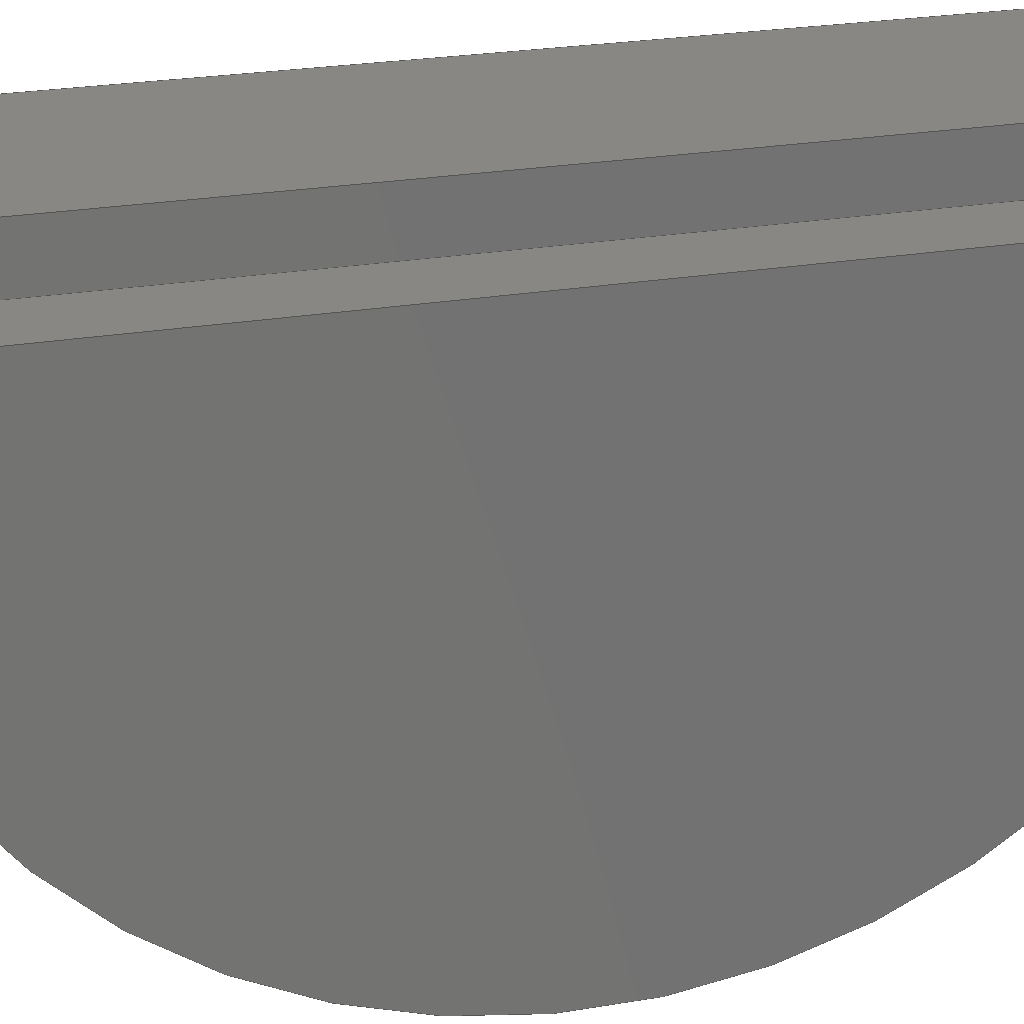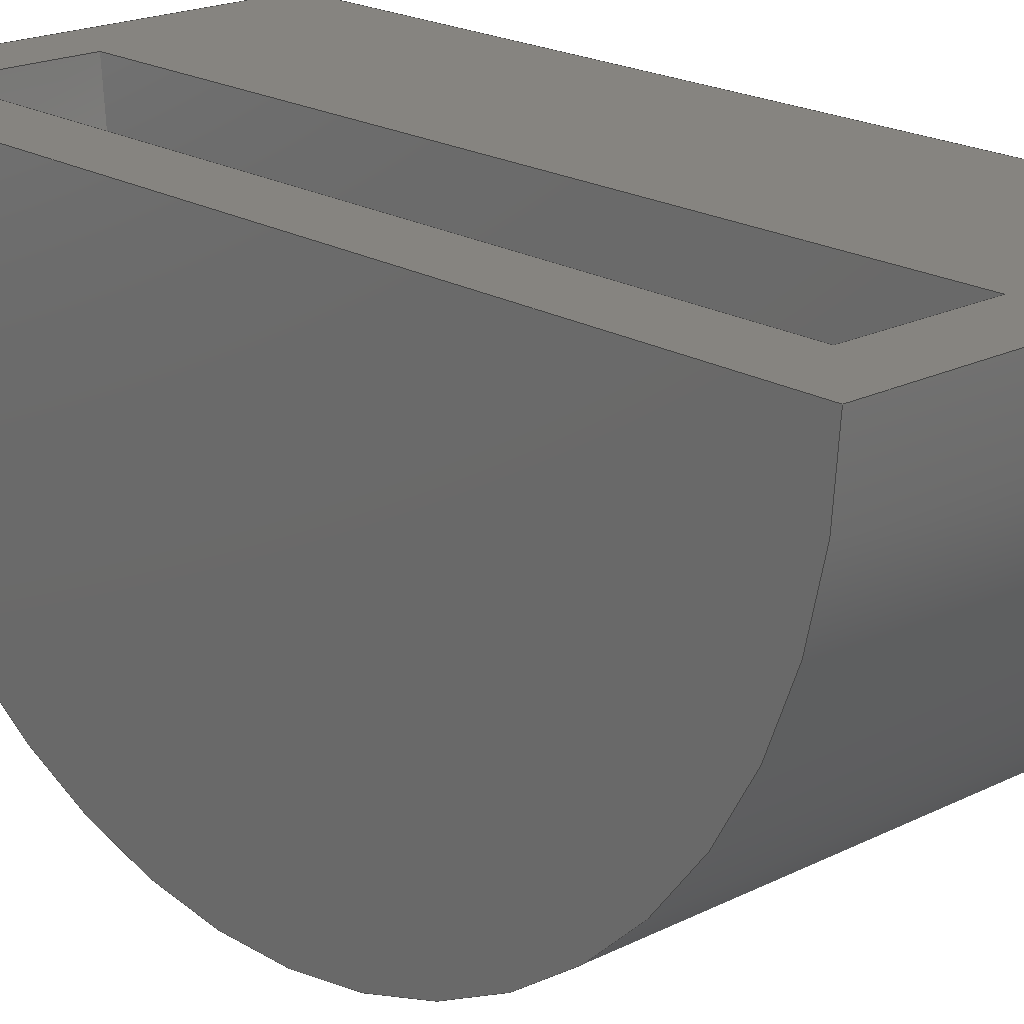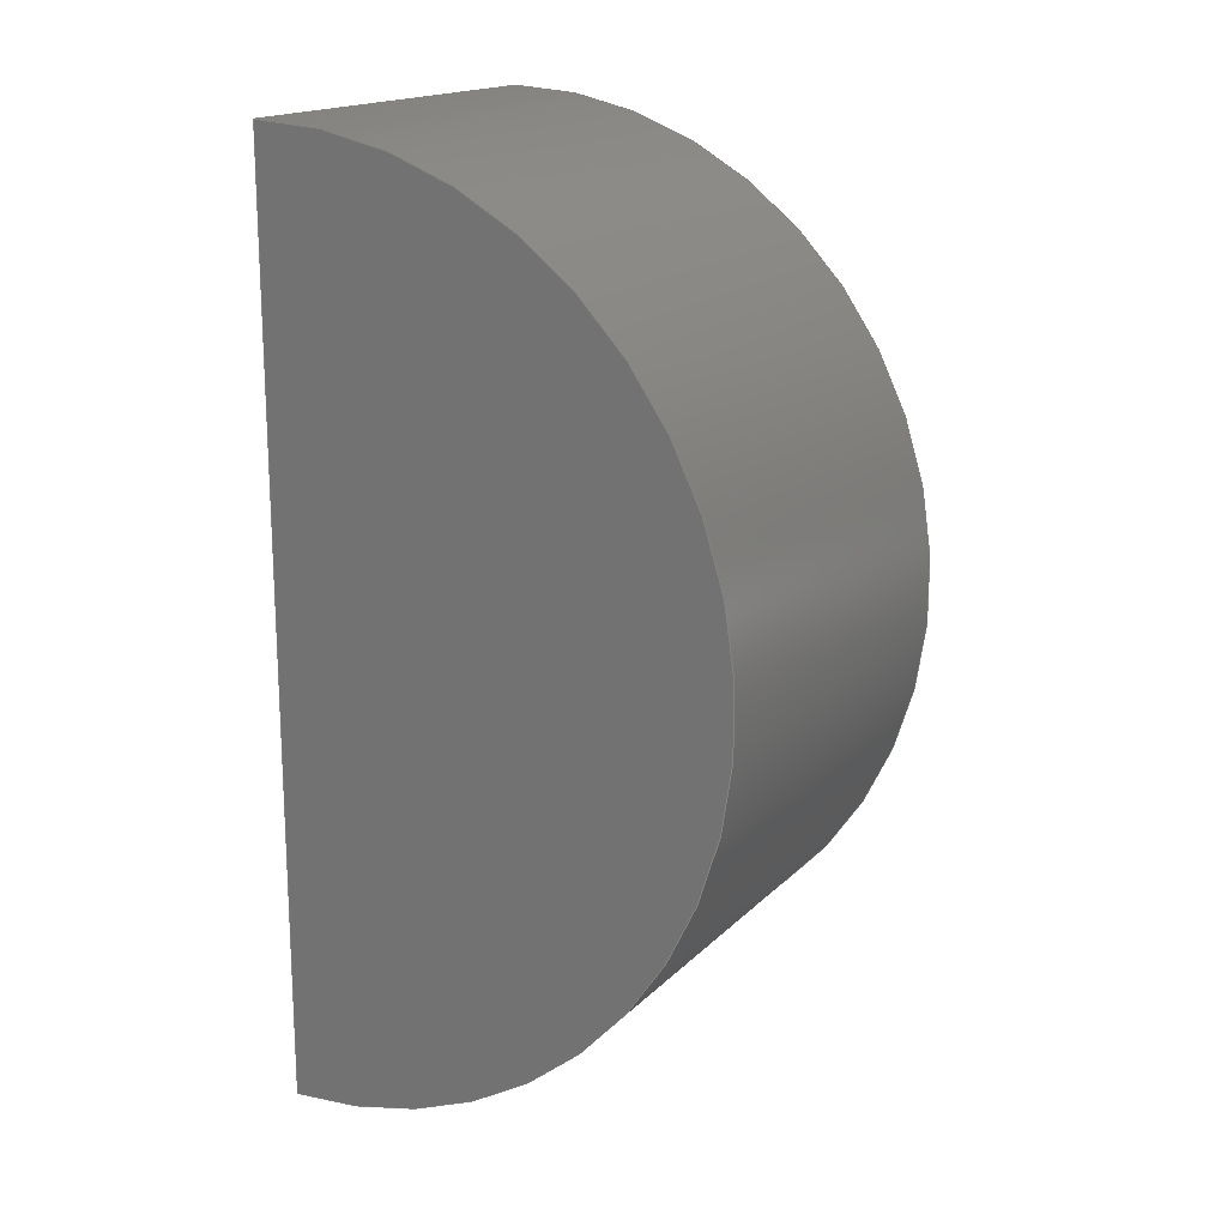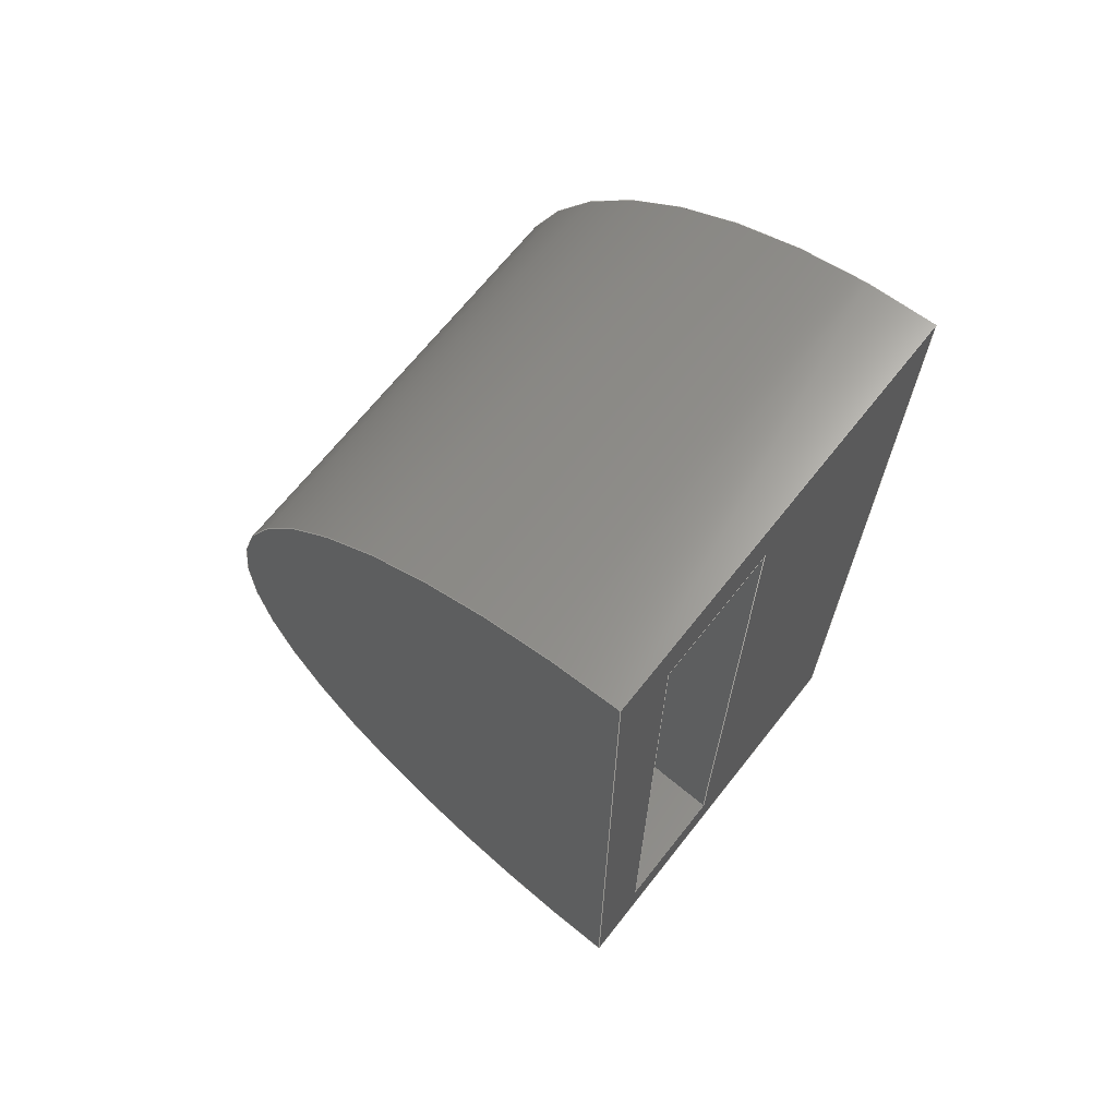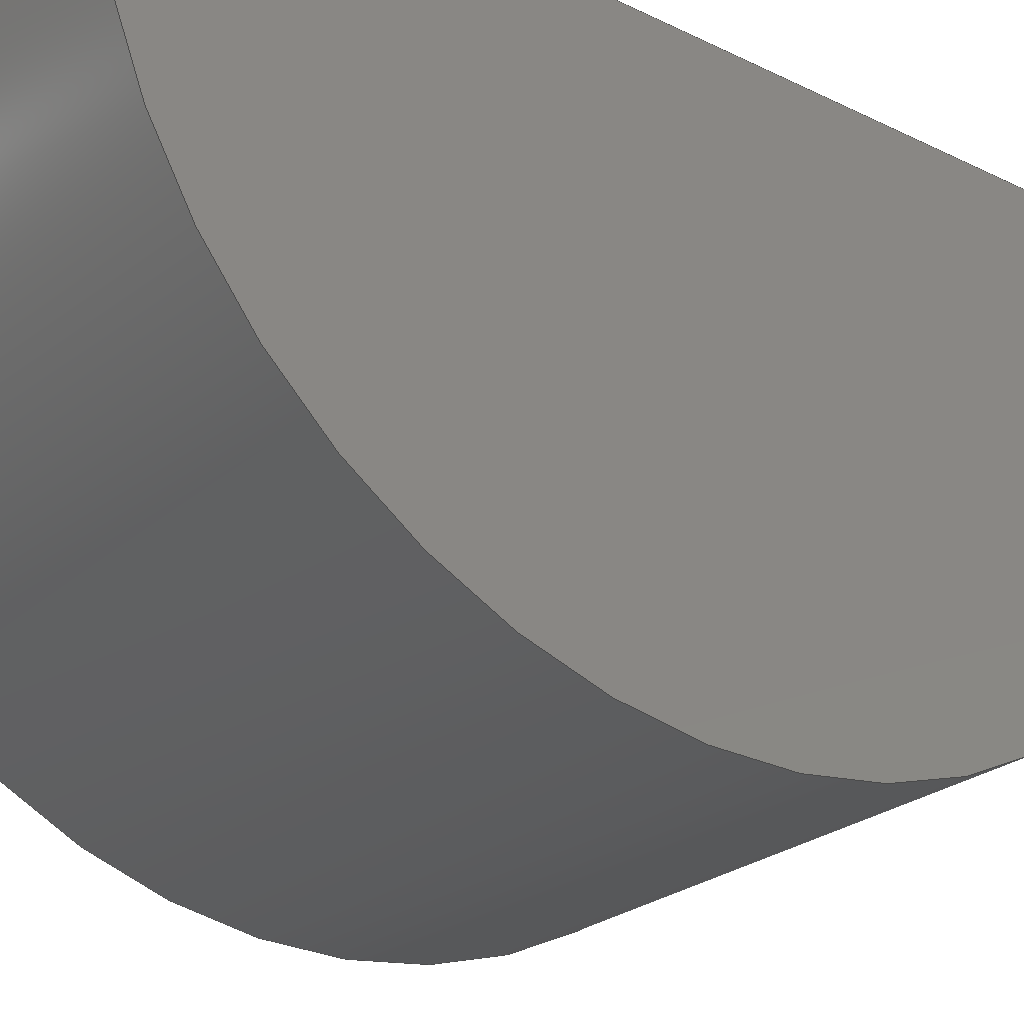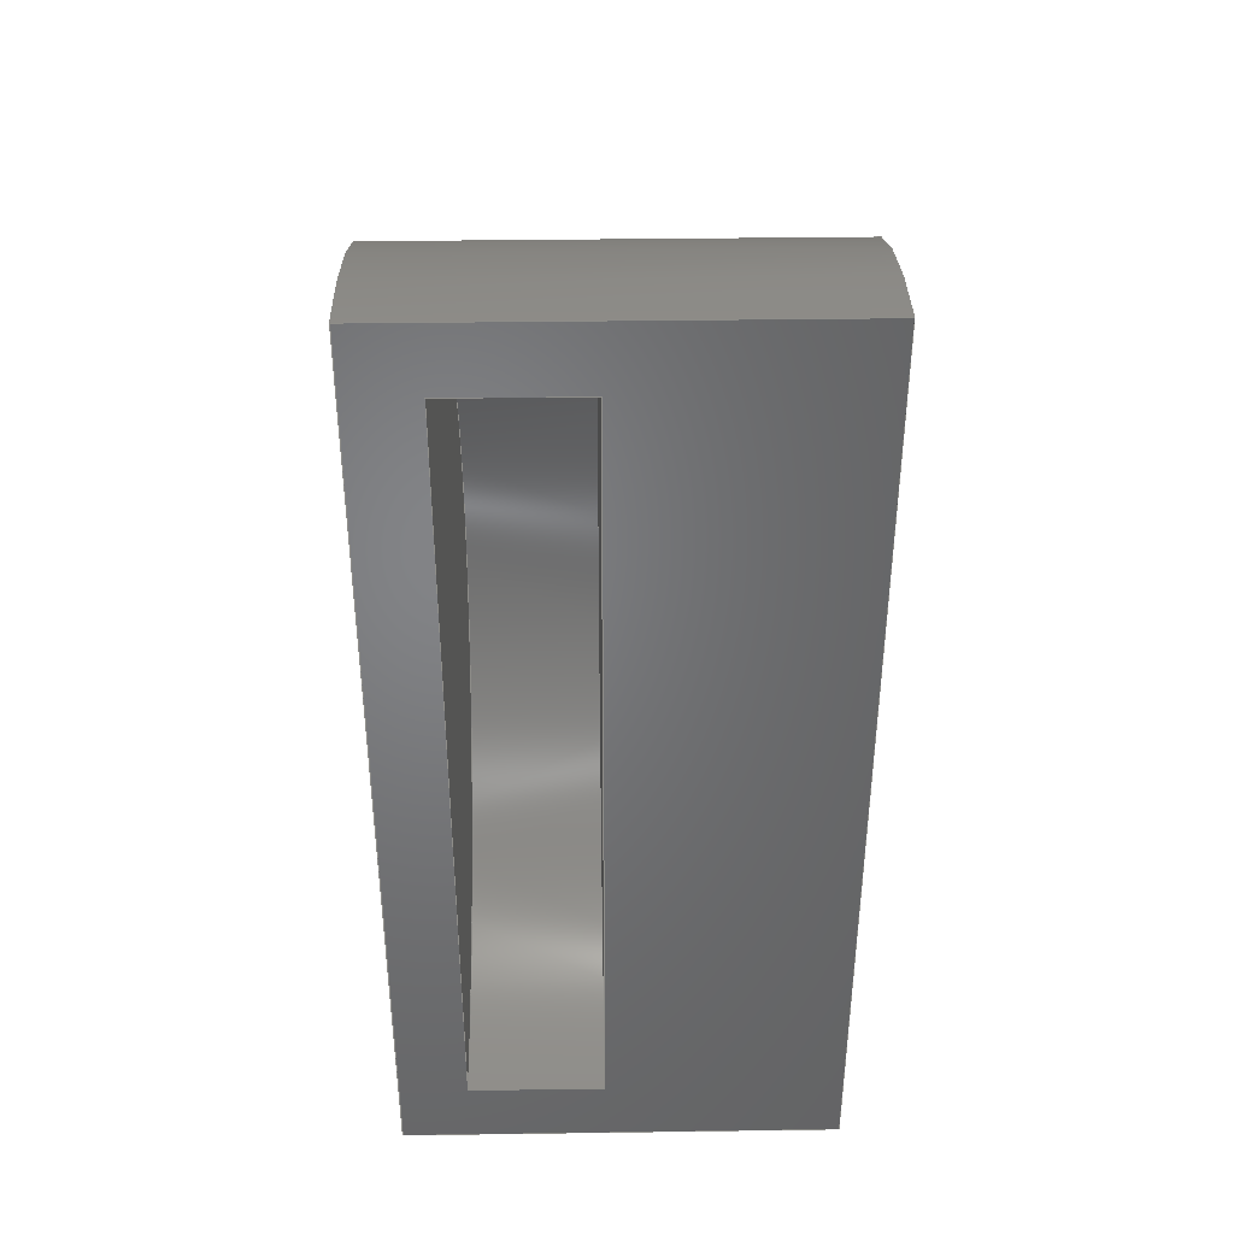
<metadata>
{"format":"step","ext":"step","renderer":"f3d","projection":"perspective","resolution":1024,"background":"white","views":[{"elev":24.6,"azim":74.3,"up":"+Y"},{"elev":20.0,"azim":137.4,"up":"+Y"},{"elev":17.2,"azim":-61.0,"up":"+Z"},{"elev":68.3,"azim":128.4,"up":"+Z"},{"elev":-25.4,"azim":-128.9,"up":"+Y"},{"elev":38.7,"azim":179.0,"up":"+Z"}]}
</metadata>
<code>
ISO-10303-21;
DATA;
#1=SHAPE_REPRESENTATION_RELATIONSHIP('','',#110,#2);
#2=ADVANCED_BREP_SHAPE_REPRESENTATION('',(#108),#184);
#3=CYLINDRICAL_SURFACE('',#114,0.0175);
#4=CYLINDRICAL_SURFACE('',#120,0.015);
#5=CIRCLE('',#113,0.0175);
#6=CIRCLE('',#115,0.0175);
#7=CIRCLE('',#119,0.015);
#8=CIRCLE('',#121,0.015);
#9=ORIENTED_EDGE('',*,*,#33,.F.);
#10=ORIENTED_EDGE('',*,*,#34,.T.);
#11=ORIENTED_EDGE('',*,*,#35,.F.);
#12=ORIENTED_EDGE('',*,*,#34,.F.);
#13=ORIENTED_EDGE('',*,*,#36,.F.);
#14=ORIENTED_EDGE('',*,*,#37,.T.);
#15=ORIENTED_EDGE('',*,*,#37,.F.);
#16=ORIENTED_EDGE('',*,*,#38,.T.);
#17=ORIENTED_EDGE('',*,*,#33,.T.);
#18=ORIENTED_EDGE('',*,*,#35,.T.);
#19=ORIENTED_EDGE('',*,*,#38,.F.);
#20=ORIENTED_EDGE('',*,*,#36,.T.);
#21=ORIENTED_EDGE('',*,*,#39,.F.);
#22=ORIENTED_EDGE('',*,*,#40,.F.);
#23=ORIENTED_EDGE('',*,*,#41,.F.);
#24=ORIENTED_EDGE('',*,*,#42,.F.);
#25=ORIENTED_EDGE('',*,*,#43,.F.);
#26=ORIENTED_EDGE('',*,*,#40,.T.);
#27=ORIENTED_EDGE('',*,*,#43,.T.);
#28=ORIENTED_EDGE('',*,*,#39,.T.);
#29=ORIENTED_EDGE('',*,*,#44,.F.);
#30=ORIENTED_EDGE('',*,*,#41,.T.);
#31=ORIENTED_EDGE('',*,*,#44,.T.);
#32=ORIENTED_EDGE('',*,*,#42,.T.);
#33=EDGE_CURVE('',#45,#46,#53,.T.);
#34=EDGE_CURVE('',#45,#46,#5,.T.);
#35=EDGE_CURVE('',#46,#47,#54,.F.);
#36=EDGE_CURVE('',#48,#45,#55,.T.);
#37=EDGE_CURVE('',#48,#47,#6,.T.);
#38=EDGE_CURVE('',#48,#47,#56,.T.);
#39=EDGE_CURVE('',#49,#50,#57,.F.);
#40=EDGE_CURVE('',#51,#49,#58,.T.);
#41=EDGE_CURVE('',#52,#51,#59,.T.);
#42=EDGE_CURVE('',#50,#52,#60,.T.);
#43=EDGE_CURVE('',#51,#49,#7,.T.);
#44=EDGE_CURVE('',#52,#50,#8,.T.);
#45=VERTEX_POINT('',#158);
#46=VERTEX_POINT('',#159);
#47=VERTEX_POINT('',#163);
#48=VERTEX_POINT('',#165);
#49=VERTEX_POINT('',#171);
#50=VERTEX_POINT('',#172);
#51=VERTEX_POINT('',#174);
#52=VERTEX_POINT('',#176);
#53=LINE('',#157,#61);
#54=LINE('',#162,#62);
#55=LINE('',#164,#63);
#56=LINE('',#168,#64);
#57=LINE('',#170,#65);
#58=LINE('',#173,#66);
#59=LINE('',#175,#67);
#60=LINE('',#177,#68);
#61=VECTOR('',#127,1);
#62=VECTOR('',#132,1);
#63=VECTOR('',#133,1);
#64=VECTOR('',#138,1);
#65=VECTOR('',#141,1);
#66=VECTOR('',#142,1);
#67=VECTOR('',#143,1);
#68=VECTOR('',#144,1);
#69=EDGE_LOOP('',(#9,#10));
#70=EDGE_LOOP('',(#11,#12,#13,#14));
#71=EDGE_LOOP('',(#15,#16));
#72=EDGE_LOOP('',(#17,#18,#19,#20));
#73=EDGE_LOOP('',(#21,#22,#23,#24));
#74=EDGE_LOOP('',(#25,#26));
#75=EDGE_LOOP('',(#27,#28,#29,#30));
#76=EDGE_LOOP('',(#31,#32));
#77=FACE_BOUND('',#69,.T.);
#78=FACE_BOUND('',#70,.T.);
#79=FACE_BOUND('',#71,.T.);
#80=FACE_BOUND('',#72,.T.);
#81=FACE_BOUND('',#73,.T.);
#82=FACE_BOUND('',#74,.T.);
#83=FACE_BOUND('',#75,.T.);
#84=FACE_BOUND('',#76,.T.);
#85=PLANE('',#112);
#86=PLANE('',#116);
#87=PLANE('',#117);
#88=PLANE('',#118);
#89=PLANE('',#122);
#90=ADVANCED_FACE('',(#77),#85,.T.);
#91=ADVANCED_FACE('',(#78),#3,.T.);
#92=ADVANCED_FACE('',(#79),#86,.F.);
#93=ADVANCED_FACE('',(#80,#81),#87,.F.);
#94=ADVANCED_FACE('',(#82),#88,.F.);
#95=ADVANCED_FACE('',(#83),#4,.F.);
#96=ADVANCED_FACE('',(#84),#89,.F.);
#97=CLOSED_SHELL('',(#90,#91,#92,#93,#94,#95,#96));
#98=STYLED_ITEM('',(#99),#108);
#99=PRESENTATION_STYLE_ASSIGNMENT((#100));
#100=SURFACE_STYLE_USAGE(.BOTH.,#101);
#101=SURFACE_SIDE_STYLE('',(#104,#102));
#102=SURFACE_STYLE_RENDERING_WITH_PROPERTIES(.CONSTANT_SHADING.,#107,(#103));
#103=SURFACE_STYLE_TRANSPARENT(0.6118);
#104=SURFACE_STYLE_FILL_AREA(#105);
#105=FILL_AREA_STYLE('',(#106));
#106=FILL_AREA_STYLE_COLOUR('',#107);
#107=COLOUR_RGB('',0.502,0.502,0.502);
#108=MANIFOLD_SOLID_BREP('Part 17',#97);
#109=SHAPE_DEFINITION_REPRESENTATION(#189,#110);
#110=SHAPE_REPRESENTATION('Part 17',(#111),#184);
#111=AXIS2_PLACEMENT_3D('',#155,#123,#124);
#112=AXIS2_PLACEMENT_3D('',#156,#125,#126);
#113=AXIS2_PLACEMENT_3D('',#160,#128,#129);
#114=AXIS2_PLACEMENT_3D('',#161,#130,#131);
#115=AXIS2_PLACEMENT_3D('',#166,#134,#135);
#116=AXIS2_PLACEMENT_3D('',#167,#136,#137);
#117=AXIS2_PLACEMENT_3D('',#169,#139,#140);
#118=AXIS2_PLACEMENT_3D('',#178,#145,#146);
#119=AXIS2_PLACEMENT_3D('',#179,#147,#148);
#120=AXIS2_PLACEMENT_3D('',#180,#149,#150);
#121=AXIS2_PLACEMENT_3D('',#181,#151,#152);
#122=AXIS2_PLACEMENT_3D('',#182,#153,#154);
#123=DIRECTION('',(0,0,1));
#124=DIRECTION('',(1,0,0));
#125=DIRECTION('',(1,0,0));
#126=DIRECTION('',(0,0,-1));
#127=DIRECTION('',(0,0,-1));
#128=DIRECTION('',(1,0,0));
#129=DIRECTION('',(0,0,-1));
#130=DIRECTION('',(1,0,0));
#131=DIRECTION('',(0,0,-1));
#132=DIRECTION('',(1,0,0));
#133=DIRECTION('',(1,0,0));
#134=DIRECTION('',(1,0,0));
#135=DIRECTION('',(0,0,-1));
#136=DIRECTION('',(1,0,0));
#137=DIRECTION('',(0,0,-1));
#138=DIRECTION('',(0,0,-1));
#139=DIRECTION('',(0,-1,0));
#140=DIRECTION('',(1,0,0));
#141=DIRECTION('',(1,0,0));
#142=DIRECTION('',(0,0,-1));
#143=DIRECTION('',(1,0,0));
#144=DIRECTION('',(0,0,1));
#145=DIRECTION('',(1,0,0));
#146=DIRECTION('',(0,0,-1));
#147=DIRECTION('',(1,0,0));
#148=DIRECTION('',(0,0,-1));
#149=DIRECTION('',(1,0,0));
#150=DIRECTION('',(0,0,-1));
#151=DIRECTION('',(1,0,0));
#152=DIRECTION('',(0,0,-1));
#153=DIRECTION('',(-1,0,0));
#154=DIRECTION('',(0,0,1));
#155=CARTESIAN_POINT('',(0,0,0));
#156=CARTESIAN_POINT('',(-0.07677,0,-0.06612));
#157=CARTESIAN_POINT('',(-0.07677,0,-0.06612));
#158=CARTESIAN_POINT('',(-0.07677,0,-0.05737));
#159=CARTESIAN_POINT('',(-0.07677,0,-0.09237));
#160=CARTESIAN_POINT('',(-0.07677,0,-0.07487));
#161=CARTESIAN_POINT('',(-0.06177,0,-0.07487));
#162=CARTESIAN_POINT('',(-0.06177,0,-0.09237));
#163=CARTESIAN_POINT('',(-0.09296,0,-0.09237));
#164=CARTESIAN_POINT('',(-0.06177,0,-0.05737));
#165=CARTESIAN_POINT('',(-0.09296,0,-0.05737));
#166=CARTESIAN_POINT('',(-0.09296,0,-0.07487));
#167=CARTESIAN_POINT('',(-0.09296,0,-0.06612));
#168=CARTESIAN_POINT('',(-0.09296,0,-0.06612));
#169=CARTESIAN_POINT('',(0,0,0));
#170=CARTESIAN_POINT('',(-0.06177,0,-0.08987));
#171=CARTESIAN_POINT('',(-0.07927,0,-0.08987));
#172=CARTESIAN_POINT('',(-0.08427,0,-0.08987));
#173=CARTESIAN_POINT('',(-0.07927,0,-0.06737));
#174=CARTESIAN_POINT('',(-0.07927,0,-0.05987));
#175=CARTESIAN_POINT('',(-0.06177,0,-0.05987));
#176=CARTESIAN_POINT('',(-0.08427,0,-0.05987));
#177=CARTESIAN_POINT('',(-0.08427,0,-0.06737));
#178=CARTESIAN_POINT('',(-0.07927,0,-0.06737));
#179=CARTESIAN_POINT('',(-0.07927,0,-0.07487));
#180=CARTESIAN_POINT('',(-0.06177,0,-0.07487));
#181=CARTESIAN_POINT('',(-0.08427,0,-0.07487));
#182=CARTESIAN_POINT('',(-0.08427,0,-0.06737));
#183=MECHANICAL_DESIGN_GEOMETRIC_PRESENTATION_REPRESENTATION('',(#98),
#184);
#184=(
GEOMETRIC_REPRESENTATION_CONTEXT(3)
GLOBAL_UNCERTAINTY_ASSIGNED_CONTEXT((#185))
GLOBAL_UNIT_ASSIGNED_CONTEXT((#188,#187,#186))
REPRESENTATION_CONTEXT('Part 17','TOP_LEVEL_ASSEMBLY_PART')
);
#185=UNCERTAINTY_MEASURE_WITH_UNIT(LENGTH_MEASURE(5e-06),#188,
'DISTANCE_ACCURACY_VALUE','Maximum Tolerance applied to model');
#186=(
NAMED_UNIT(*)
SI_UNIT($,.STERADIAN.)
SOLID_ANGLE_UNIT()
);
#187=(
NAMED_UNIT(*)
PLANE_ANGLE_UNIT()
SI_UNIT($,.RADIAN.)
);
#188=(
LENGTH_UNIT()
NAMED_UNIT(*)
SI_UNIT($,.METRE.)
);
#189=PRODUCT_DEFINITION_SHAPE('','',#190);
#190=PRODUCT_DEFINITION('','',#192,#191);
#191=PRODUCT_DEFINITION_CONTEXT('',#198,'design');
#192=PRODUCT_DEFINITION_FORMATION_WITH_SPECIFIED_SOURCE('','',#194,
 .NOT_KNOWN.);
#193=PRODUCT_RELATED_PRODUCT_CATEGORY('','',(#194));
#194=PRODUCT('Part 17','Part 17','Part 17',(#196));
#195=PRODUCT_CATEGORY('','');
#196=PRODUCT_CONTEXT('',#198,'mechanical');
#197=APPLICATION_PROTOCOL_DEFINITION('international standard',
'ap242_managed_model_based_3d_engineering',2011,#198);
#198=APPLICATION_CONTEXT('managed model based 3d engineering');
ENDSEC;
END-ISO-10303-21;

</code>
